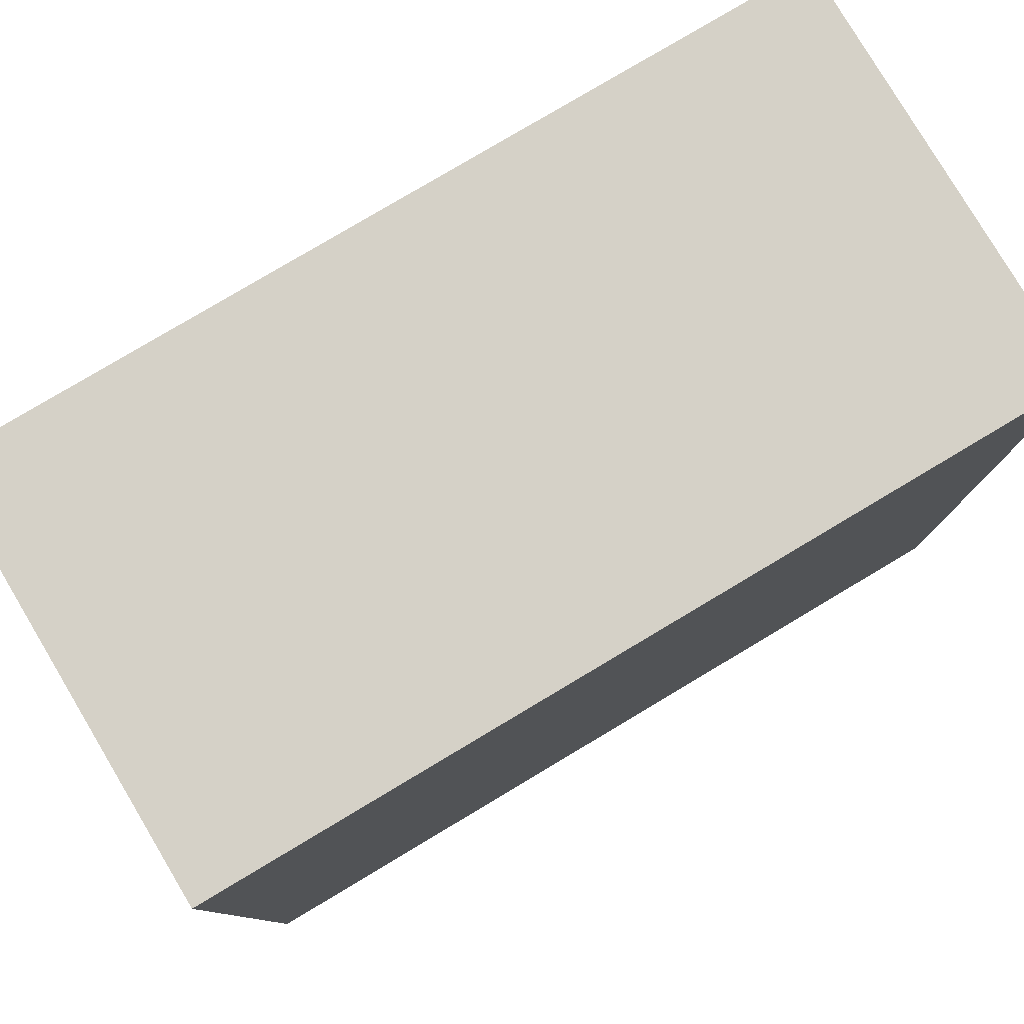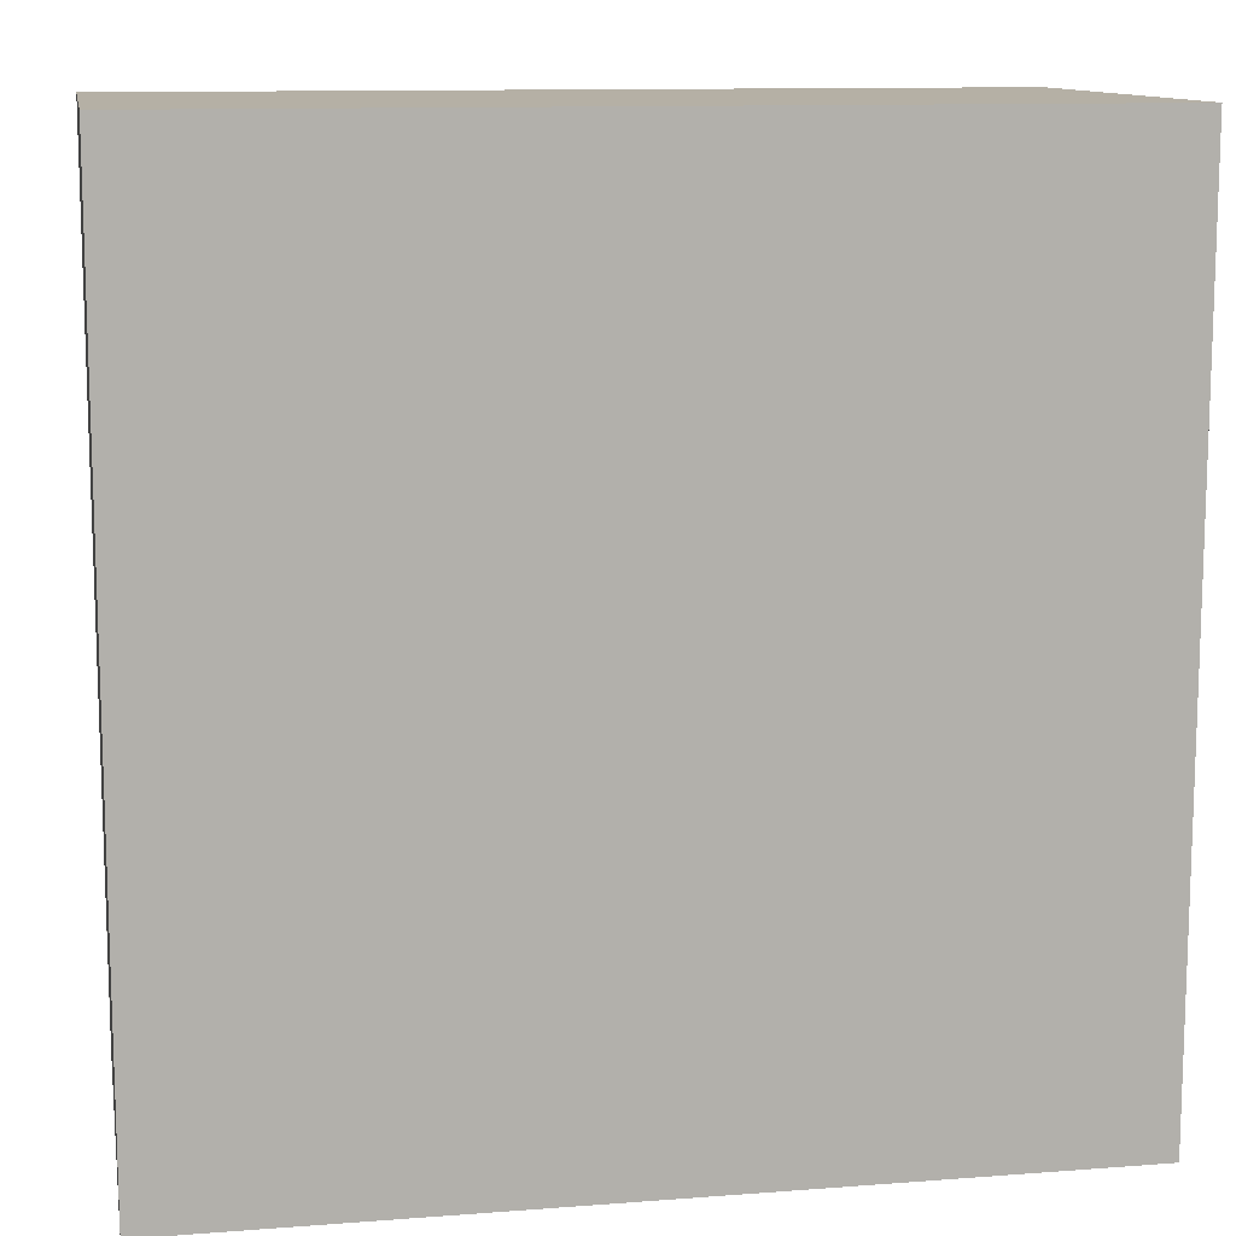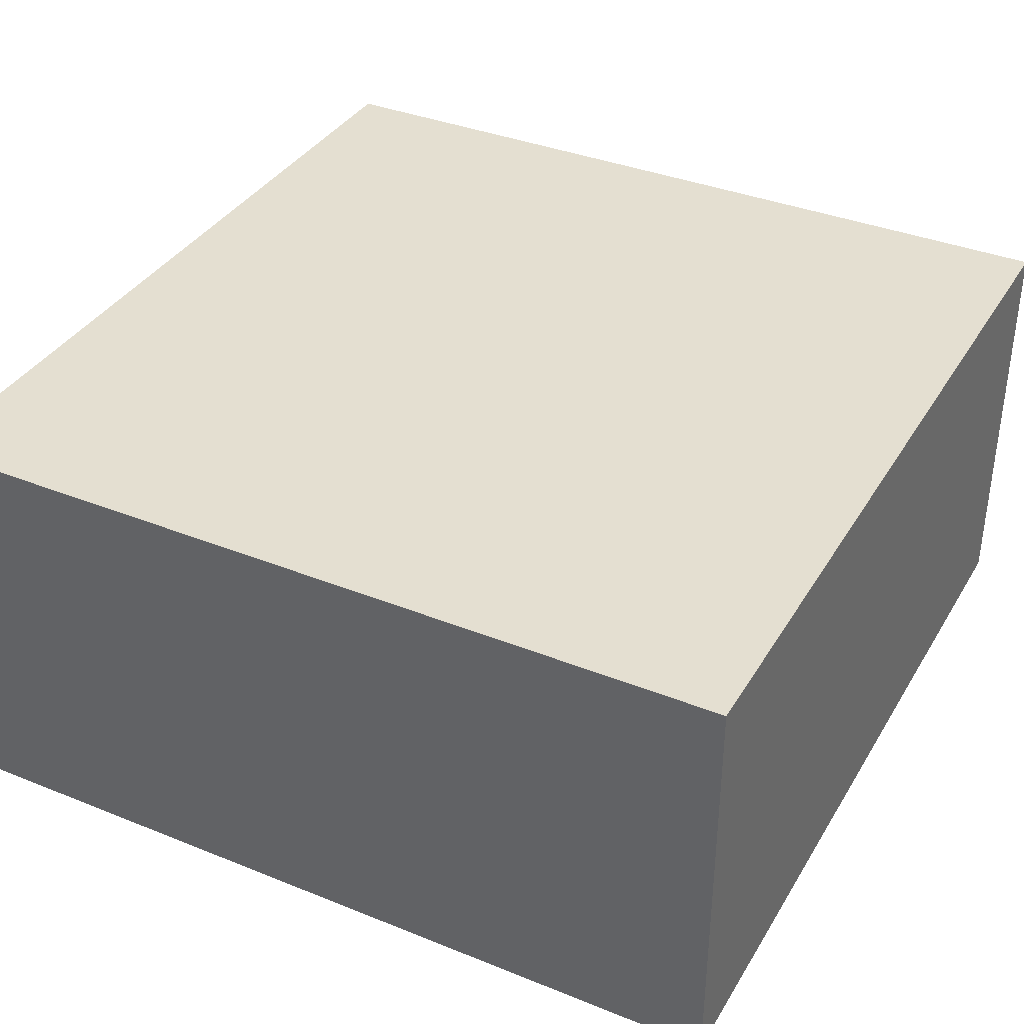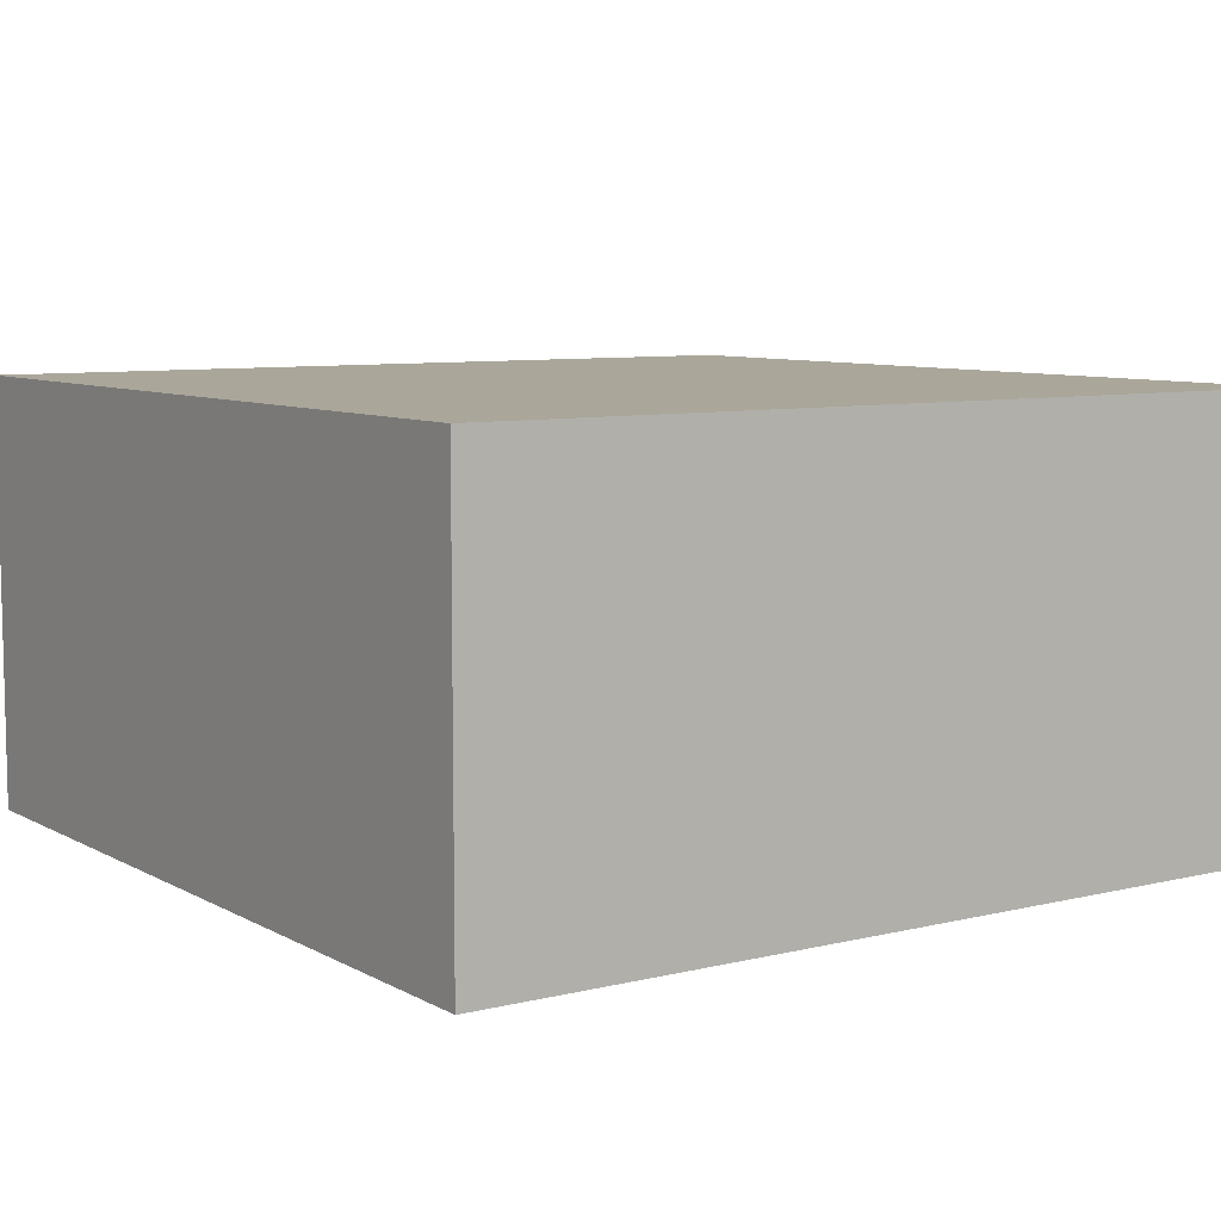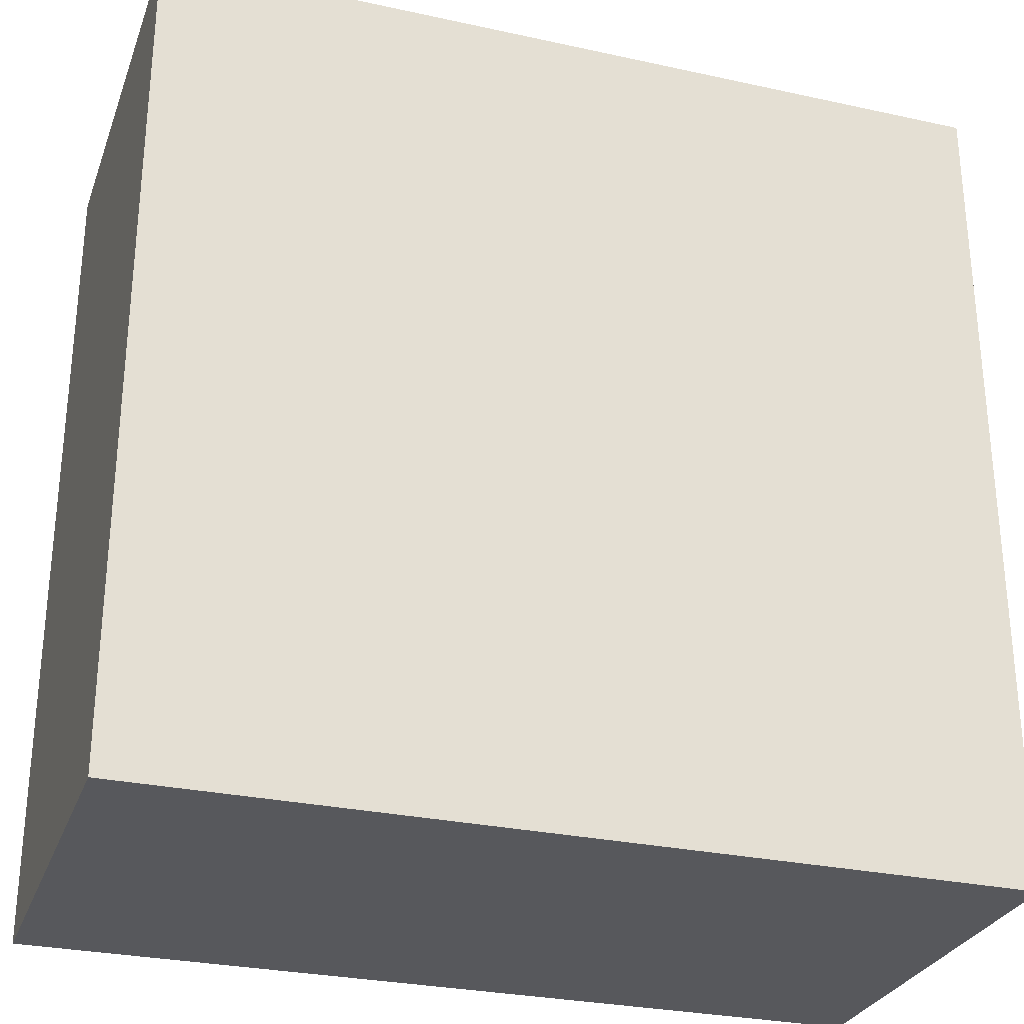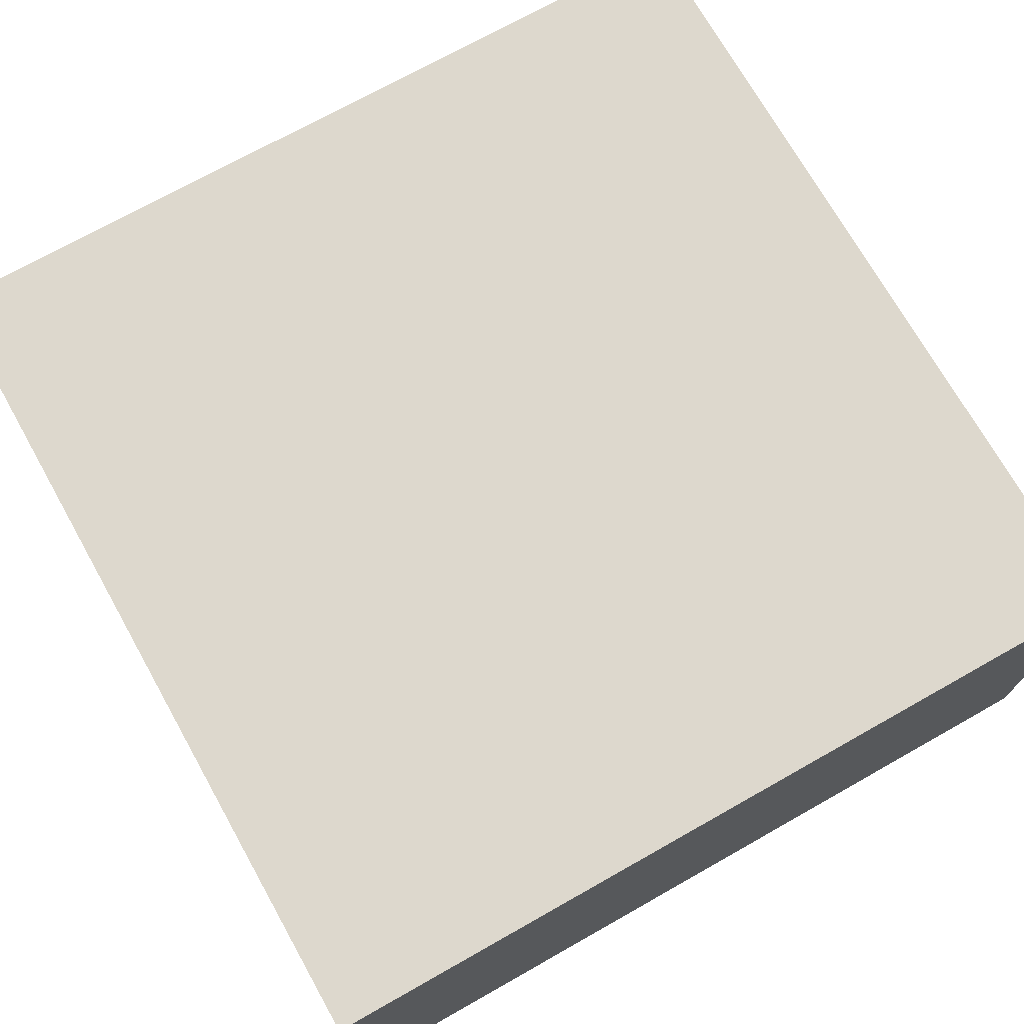
<metadata>
{"format":"obj","ext":"obj","renderer":"f3d","projection":"perspective","resolution":1024,"background":"white","views":[{"elev":79.7,"azim":149.2,"up":"+Z"},{"elev":11.7,"azim":169.6,"up":"+Z"},{"elev":36.7,"azim":-62.5,"up":"+Y"},{"elev":7.8,"azim":145.7,"up":"+Y"},{"elev":-28.8,"azim":-18.1,"up":"+Z"},{"elev":72.2,"azim":60.6,"up":"+Y"}]}
</metadata>
<code>
o df4d_floor_a
v 1.11e-16 1 1
v 1 1 1
v 1.11e-16 0.5 1
v 1 0.5 1
v 1 1 -1.11e-16
v -1.11e-16 1 1.11e-16
v 1 0.5 -1.11e-16
v -1.11e-16 0.5 1.11e-16
f 4 7 5 2
f 3 4 2 1
f 8 3 1 6
f 7 8 6 5
f 6 1 2 5
f 7 4 3 8

</code>
